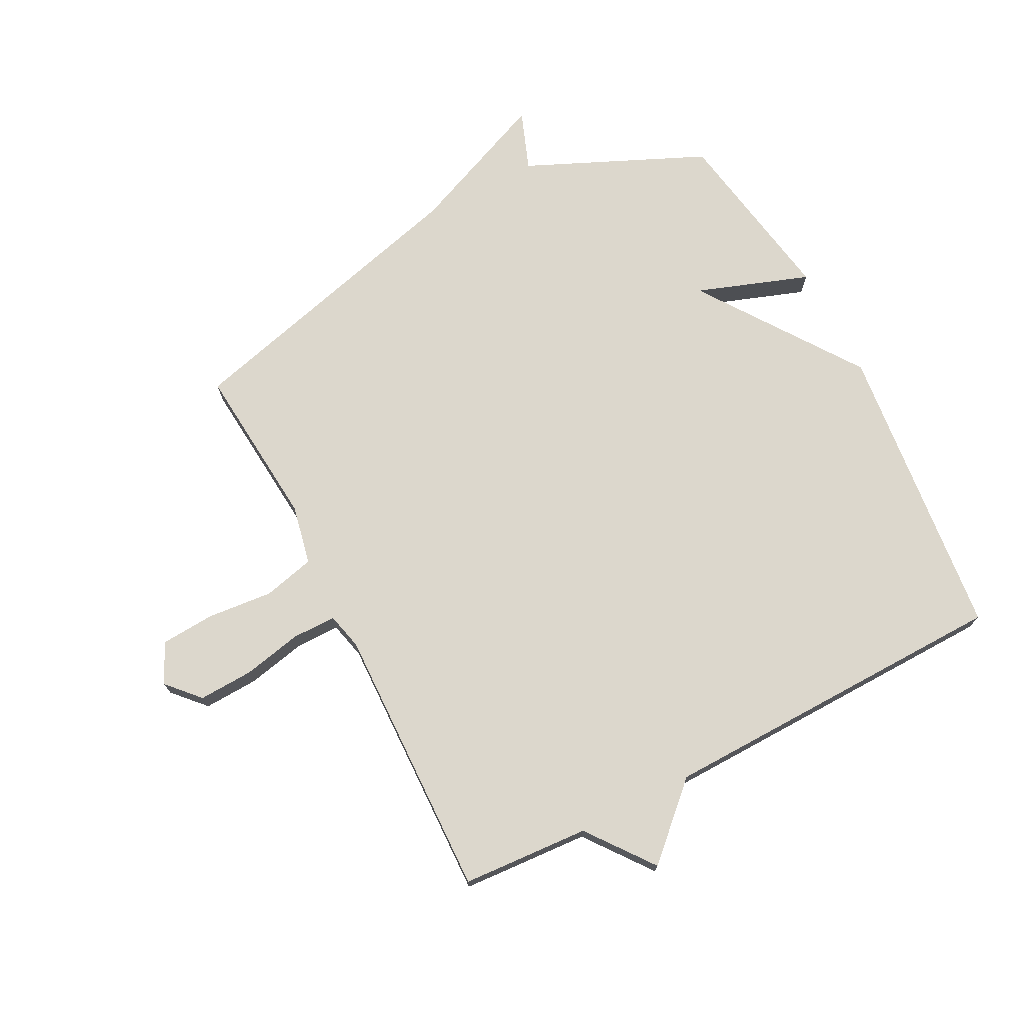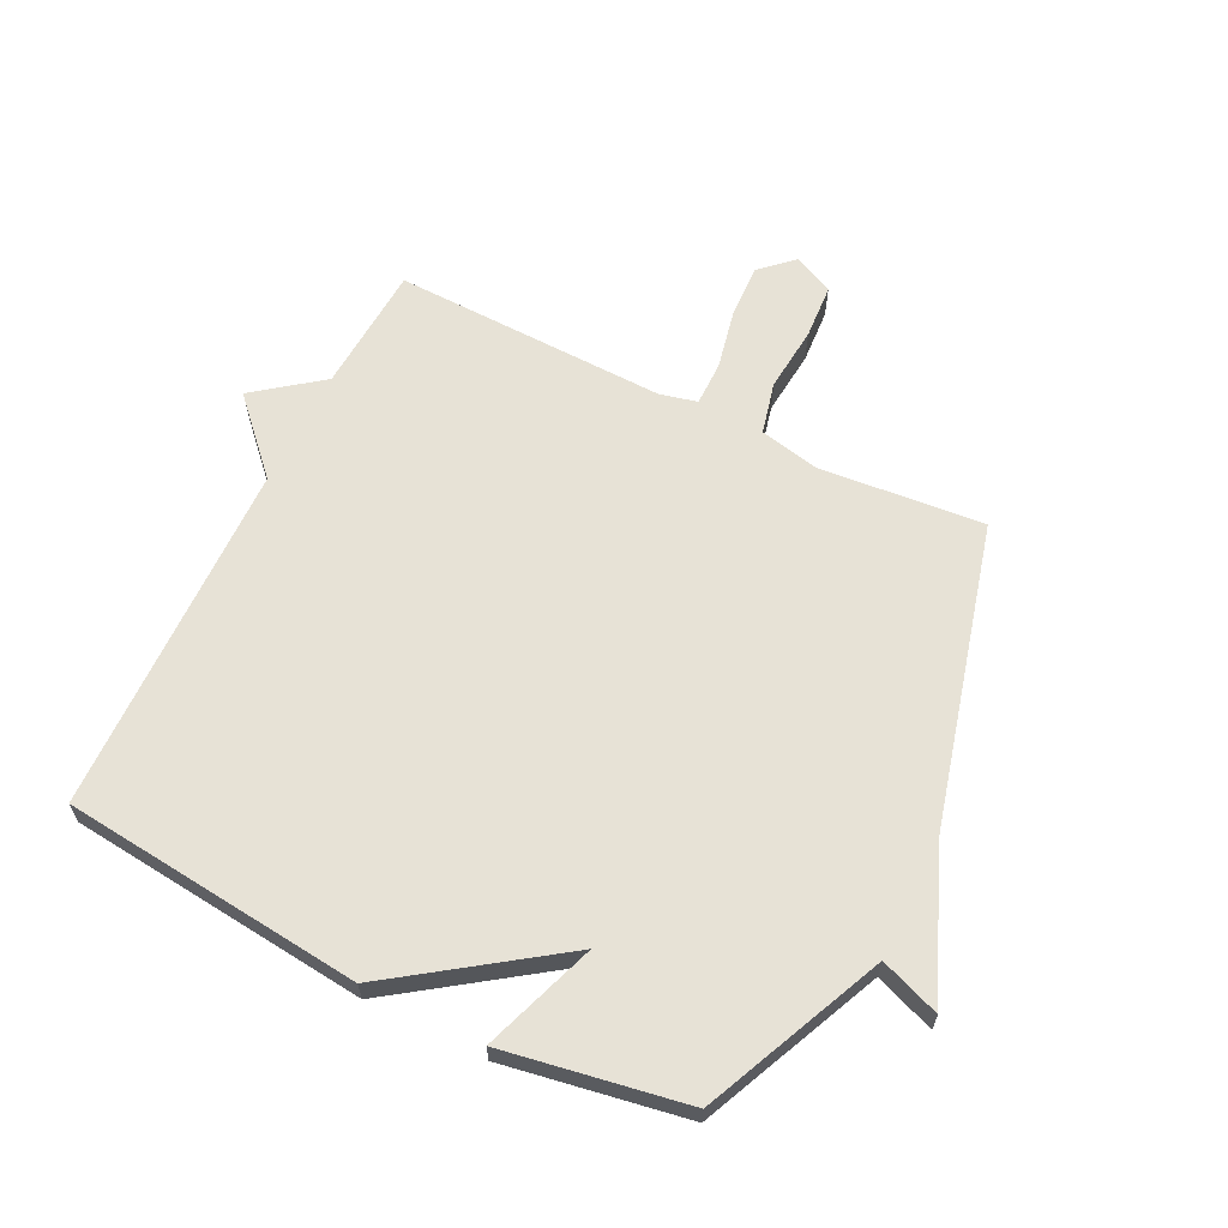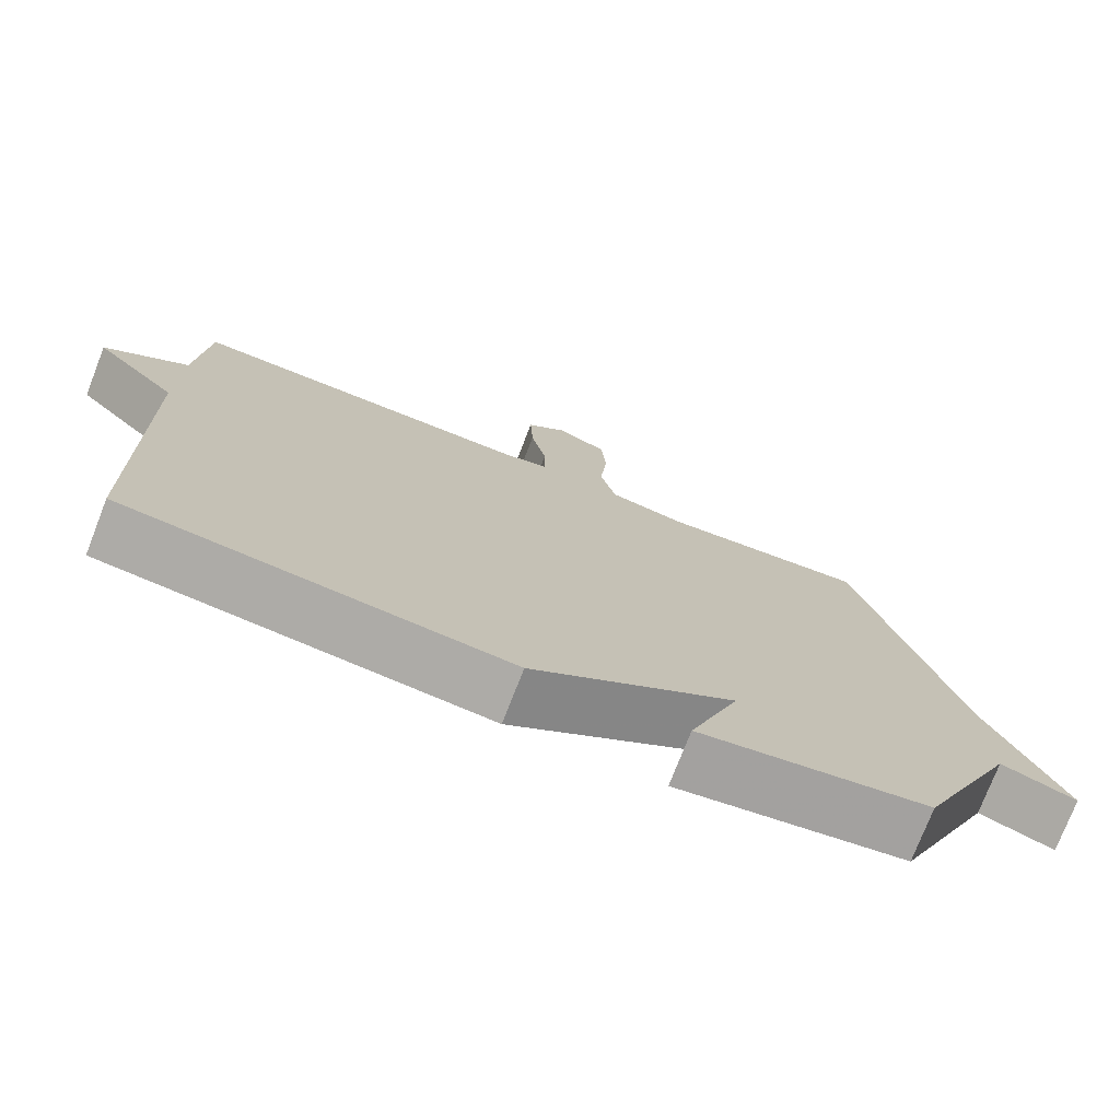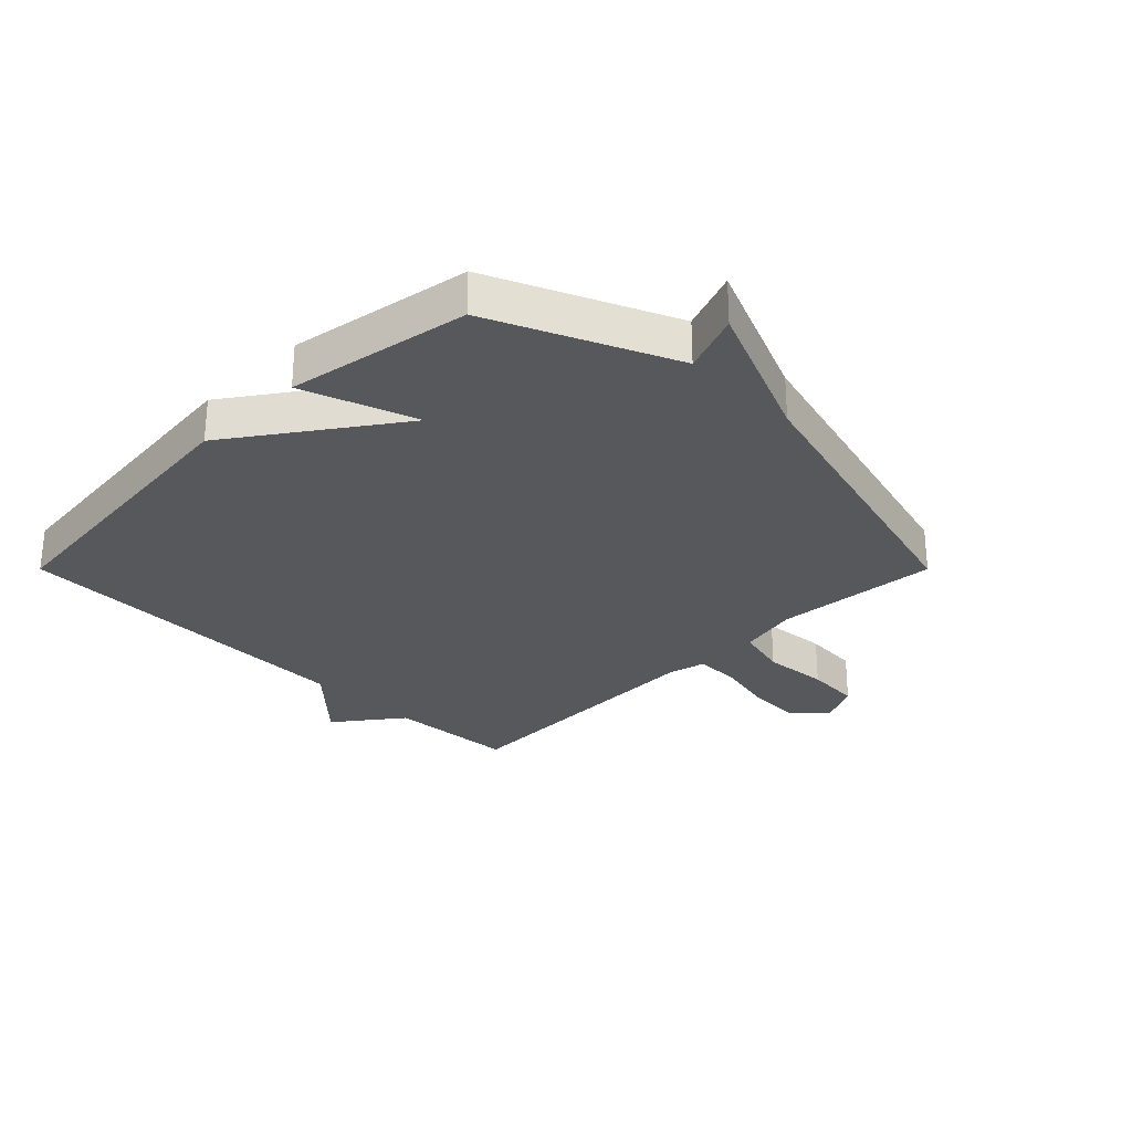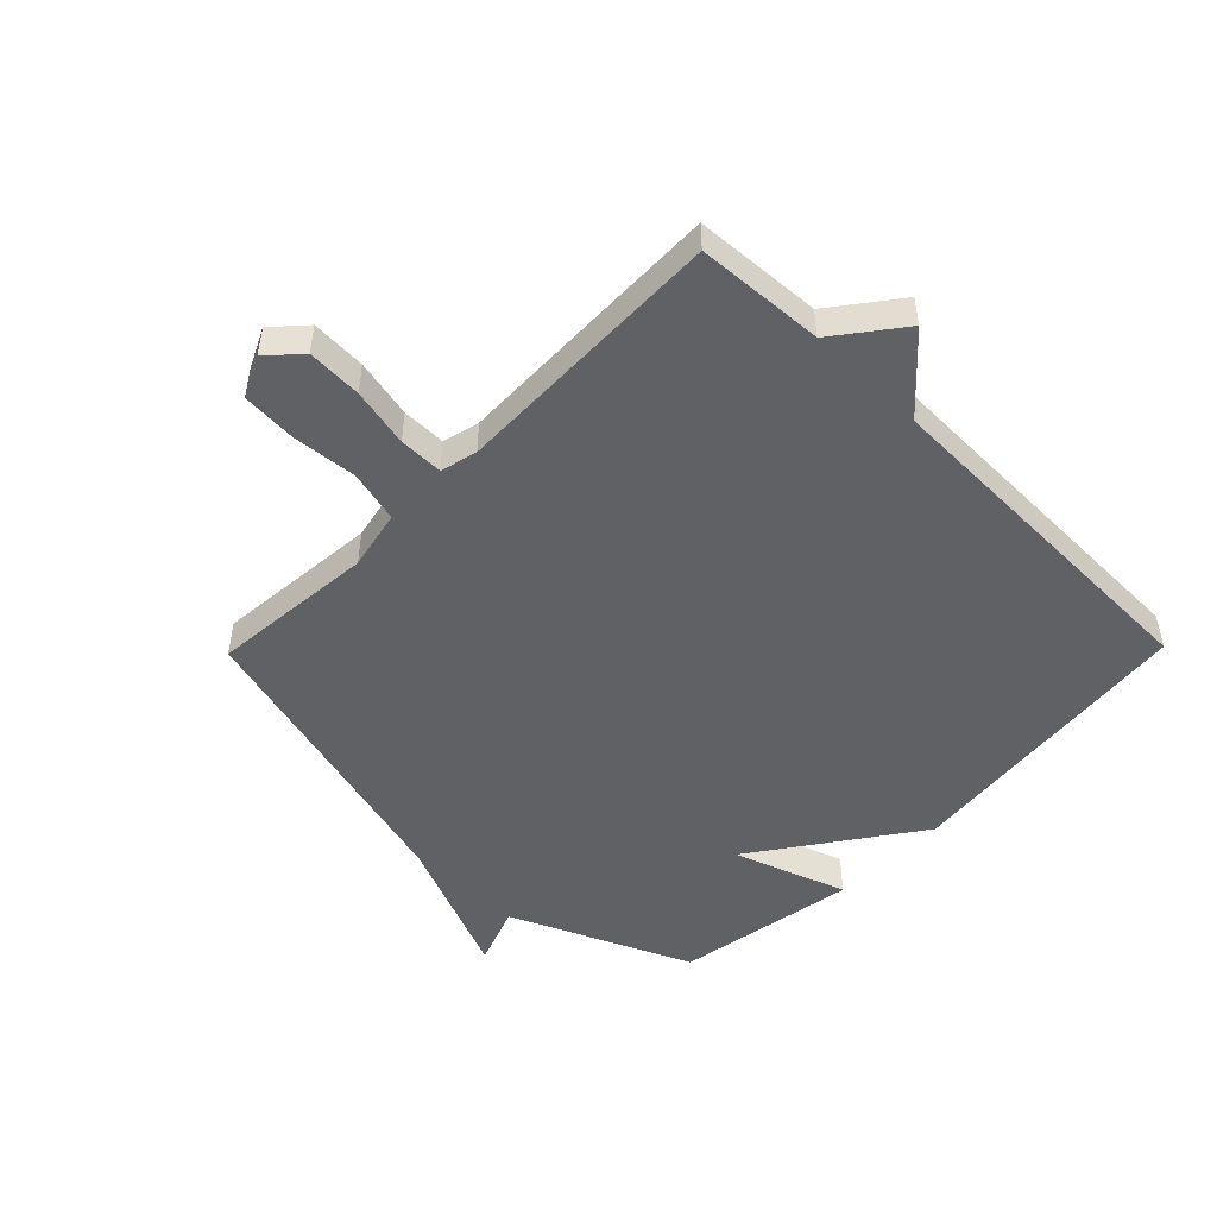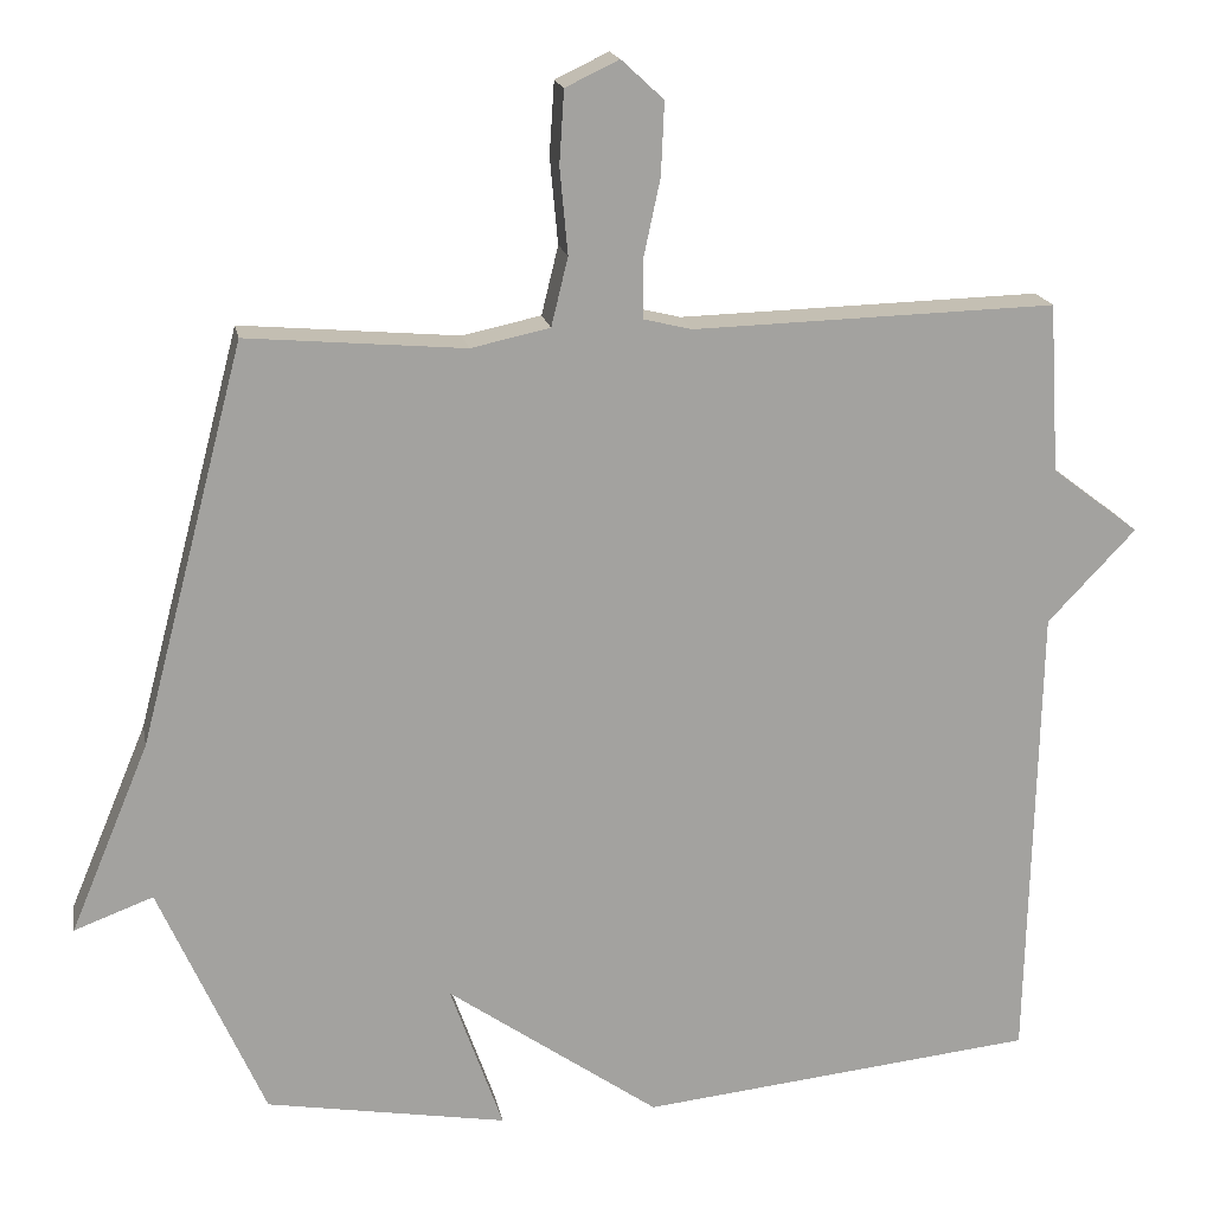
<metadata>
{"format":"obj","ext":"obj","renderer":"f3d","projection":"perspective","resolution":1024,"background":"white","views":[{"elev":73.0,"azim":62.7,"up":"+Y"},{"elev":63.1,"azim":-153.7,"up":"+Y"},{"elev":-75.5,"azim":158.7,"up":"+Z"},{"elev":-28.5,"azim":-135.0,"up":"+Y"},{"elev":-49.5,"azim":45.6,"up":"+Y"},{"elev":17.9,"azim":-10.6,"up":"+Z"}]}
</metadata>
<code>
v 0.5 0.07 0.5
v 0.513 0.07 0.288
v 0.623 0.07 0.204
v 0.513 0.07 0.088
v 0.5 0.07 -0.5
v 0.002 0.07 -0.552
v -0.264 0.07 -0.365
v -0.198 0.07 -0.552
v -0.5 0.07 -0.5
v -0.632 0.07 -0.202
v -0.731 0.07 -0.239
v -0.632 0.07 -0.002
v -0.5 0.07 0.5
v -0.227 0.07 0.476
v -0.128 0.07 0.497
v -0.107 0.07 0.583
v -0.117 0.07 0.691
v -0.111 0.07 0.782
v -0.044 0.07 0.814
v 0.009 0.07 0.765
v 0.005 0.07 0.674
v -0.016 0.07 0.576
v -0.016 0.07 0.503
v 0.045 0.07 0.488
v 0.5 0 0.5
v 0.513 0 0.288
v 0.623 0 0.204
v 0.513 0 0.088
v 0.5 0 -0.5
v 0.002 0 -0.552
v -0.264 0 -0.365
v -0.198 0 -0.552
v -0.5 0 -0.5
v -0.632 0 -0.202
v -0.731 0 -0.239
v -0.632 0 -0.002
v -0.5 0 0.5
v -0.227 0 0.476
v -0.128 0 0.497
v -0.107 0 0.583
v -0.117 0 0.691
v -0.111 0 0.782
v -0.044 0 0.814
v 0.009 0 0.765
v 0.005 0 0.674
v -0.016 0 0.576
v -0.016 0 0.503
v 0.045 0 0.488
f 20 21 22
f 19 20 22
f 18 19 22
f 17 18 22
f 16 17 22
f 15 16 22 23
f 14 15 23 24
f 12 13 14
f 24 1 2
f 14 24 2
f 12 14 2
f 11 12 2
f 10 11 2
f 7 8 9 10
f 4 5 6 7
f 4 7 10
f 3 4 10
f 2 3 10
f 46 45 44
f 46 44 43
f 46 43 42
f 46 42 41
f 46 41 40
f 47 46 40 39
f 48 47 39 38
f 38 37 36
f 26 25 48
f 26 48 38
f 26 38 36
f 26 36 35
f 26 35 34
f 34 33 32 31
f 31 30 29 28
f 34 31 28
f 34 28 27
f 34 27 26
f 1 25 26 2
f 2 26 27 3
f 3 27 28 4
f 4 28 29 5
f 5 29 30 6
f 6 30 31 7
f 7 31 32 8
f 8 32 33 9
f 9 33 34 10
f 10 34 35 11
f 11 35 36 12
f 12 36 37 13
f 13 37 38 14
f 14 38 39 15
f 15 39 40 16
f 16 40 41 17
f 17 41 42 18
f 18 42 43 19
f 19 43 44 20
f 20 44 45 21
f 21 45 46 22
f 22 46 47 23
f 23 47 48 24
f 24 48 25 1

</code>
